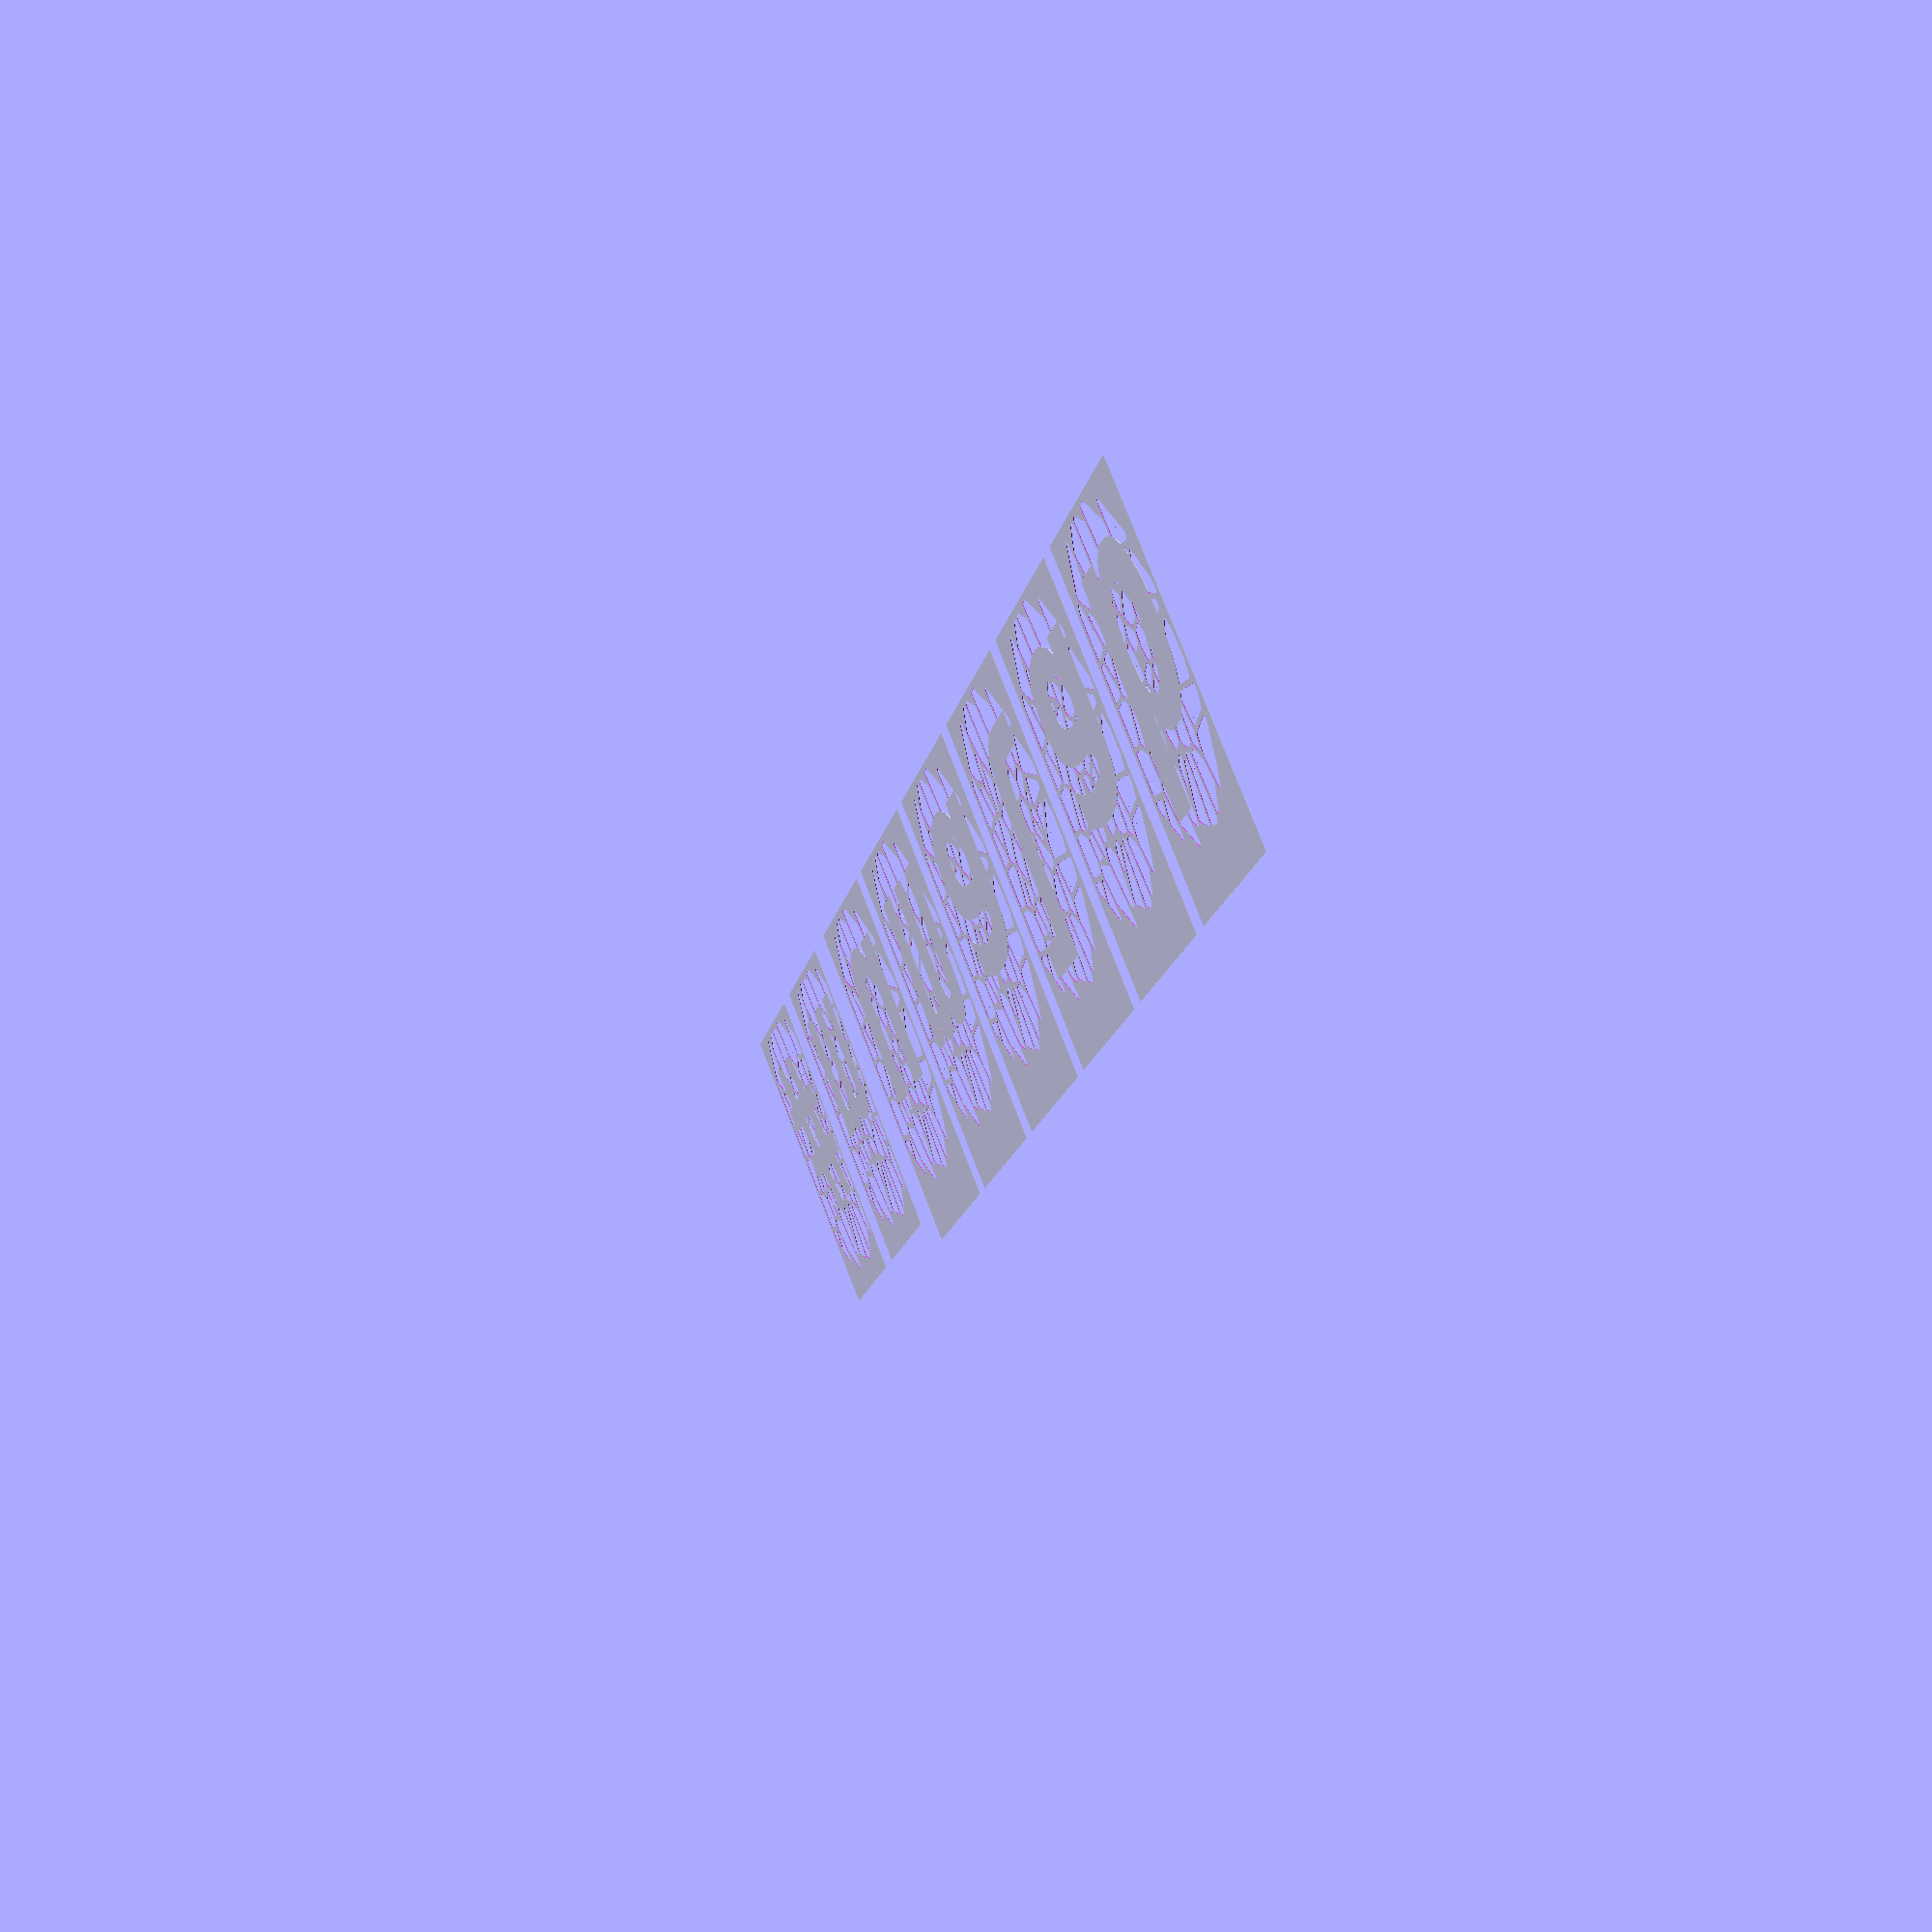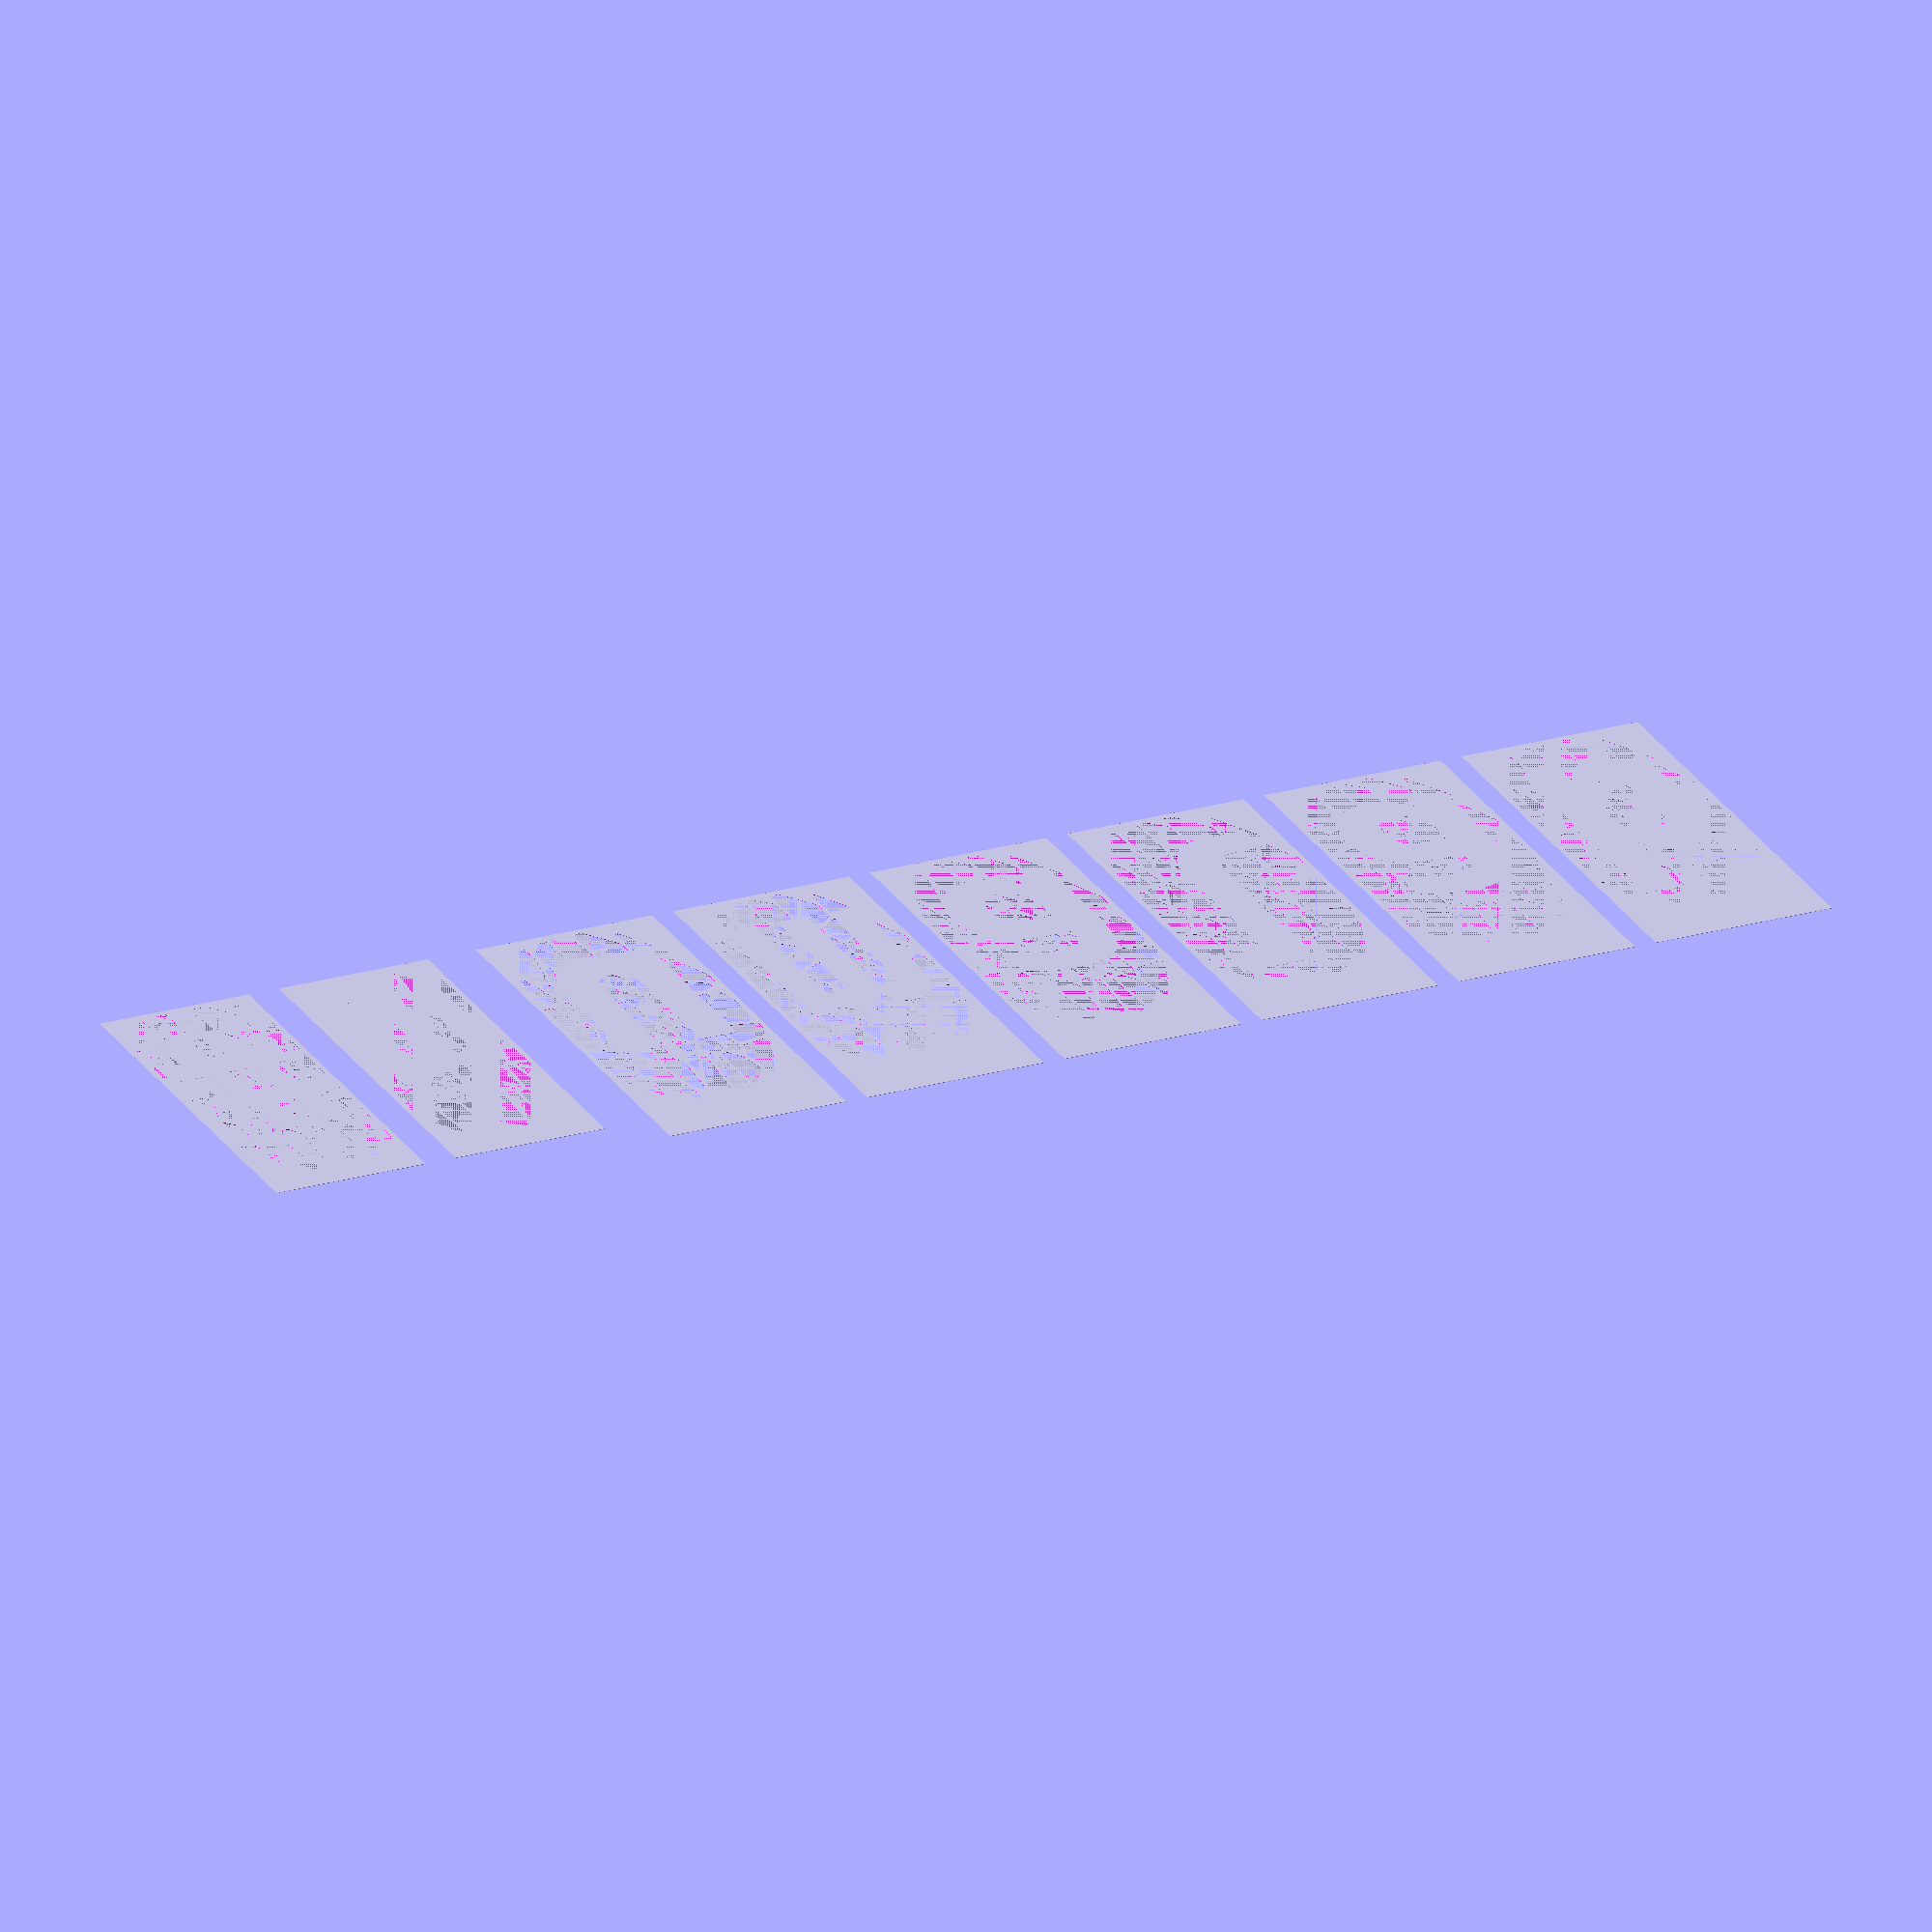
<openscad>

small = [450, 815]; //2x 45cm by 81.5cm
big = [530, 895]; // 6x 53cm by 89.5cm
tolerance = 5;


module fenster(letter,area){
        difference(){
            offset(delta =-tolerance) square(area);
            intersection(){
                offset(delta =-20) square(area);
                translate([area[0]/10, area[1]/7]) scale([1.3,1.8])  random_voronoi(n=64, thickness=3.5, round=6, min=0, max=300);
            }
            
        }
        translate([area[0]/10, area[1]/7]) text(letter,size=area[0], font="Mono:style=Bold");
    
}

fenster("#",small);
translate([1*big[0],0]) fenster("m",small);

translate([2.1*big[0],0])  fenster("u",big);
translate([3.2*big[0],0]) fenster("m",big);
translate([4.3*big[0],0]) fenster("a",big);
translate([5.4*big[0],0]) fenster("l",big);
translate([6.5*big[0],0]) fenster("a",big);
translate([7.6*big[0],0]) fenster("b",big);


function normalize(v) = v/(sqrt(v[0]*v[0] + v[1]*v[1]));

module voronoi(points, L=200, thickness=1, round=6, nuclei=true){
	for (p=points){
		difference(){
			minkowski(){
			intersection_for(p1=points){
				if (p!=p1){
					translate((p+p1)/2 - normalize(p1-p) * (thickness+round))
					assign(angle=90+atan2(p[1]-p1[1], p[0]-p1[0])){
						rotate([0,0,angle])
						translate([-L,-L])
						square([2*L, L]);
					}
				}
			}
			circle(r=round, $fn=20);
			}
			if (nuclei)
			translate(p) circle(r=1, $fn=20);
		}
	}
}


module random_voronoi(n=20, nuclei=true, L=200, thickness=1, round=6, min=0, max=100, seed=42){

	x = rands(min, max, n, seed);
	y = rands(min, max, n, seed+1);

	for (i=[0:n-1]){
		difference(){
			minkowski(){
			intersection_for(j=[0:n-1]){
				if (i!=j){
					assign(p=[x[i],y[i]], p1=[x[j],y[j]]){
						translate((p+p1)/2 - normalize(p1-p) * (thickness+round))
						assign(angle=90+atan2(p[1]-p1[1], p[0]-p1[0])){
							rotate([0,0,angle])
							translate([-L,-L])
							square([2*L, L]);
						}
					}
				}
			}
			circle(r=round, $fn=20);
			}
			if (nuclei)
			translate([x[i],y[i]]) circle(r=1, $fn=20);
		}
	}
}

// example with an explicit list of points:
// point_set = [[0,0],[30,0],[20,10],[50,20],[15,30],[85,30],[35,30],[12,60], [45,50],[80,80],[20,-40],[-20,20],[-15,10],[-15,50]];
// voronoi(points=point_set, round=4, nuclei=false);



</openscad>
<views>
elev=132.4 azim=61.9 roll=294.1 proj=p view=wireframe
elev=58.7 azim=213.0 roll=170.3 proj=o view=wireframe
</views>
